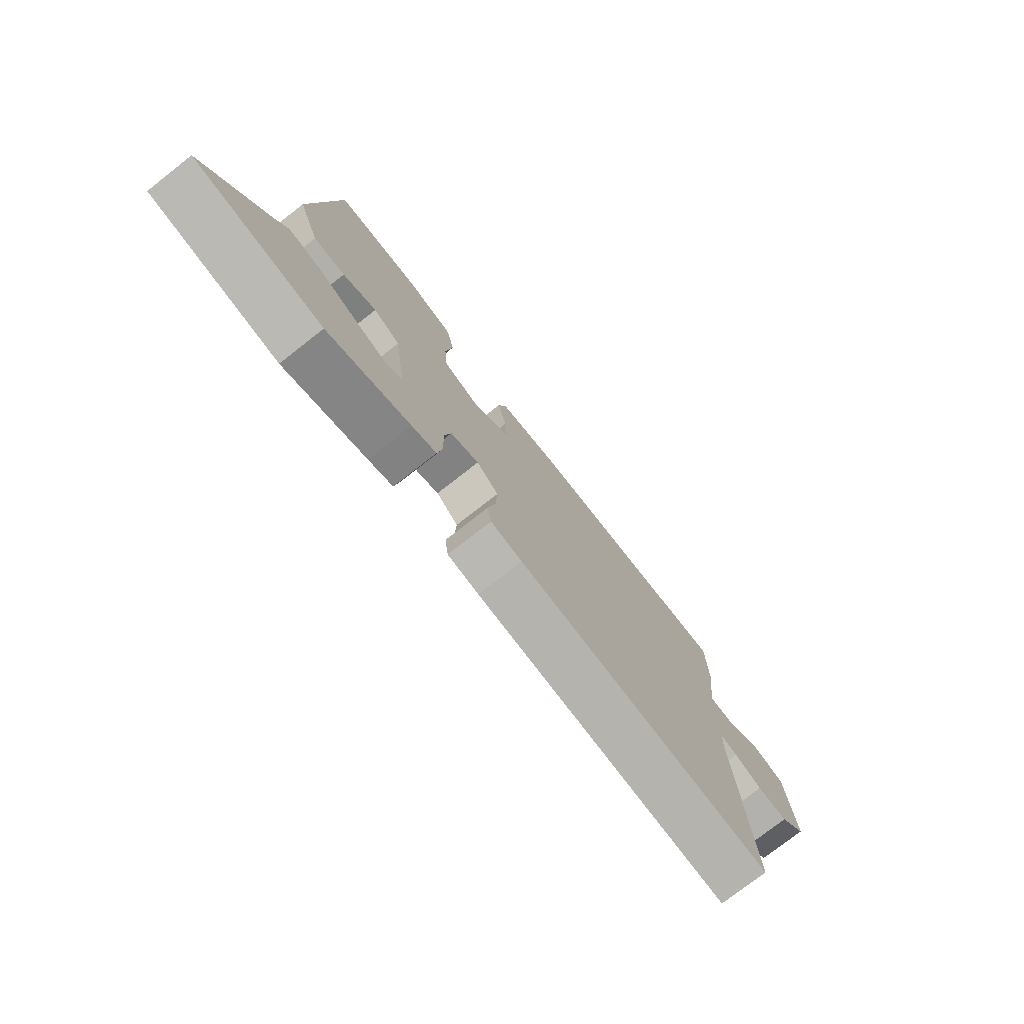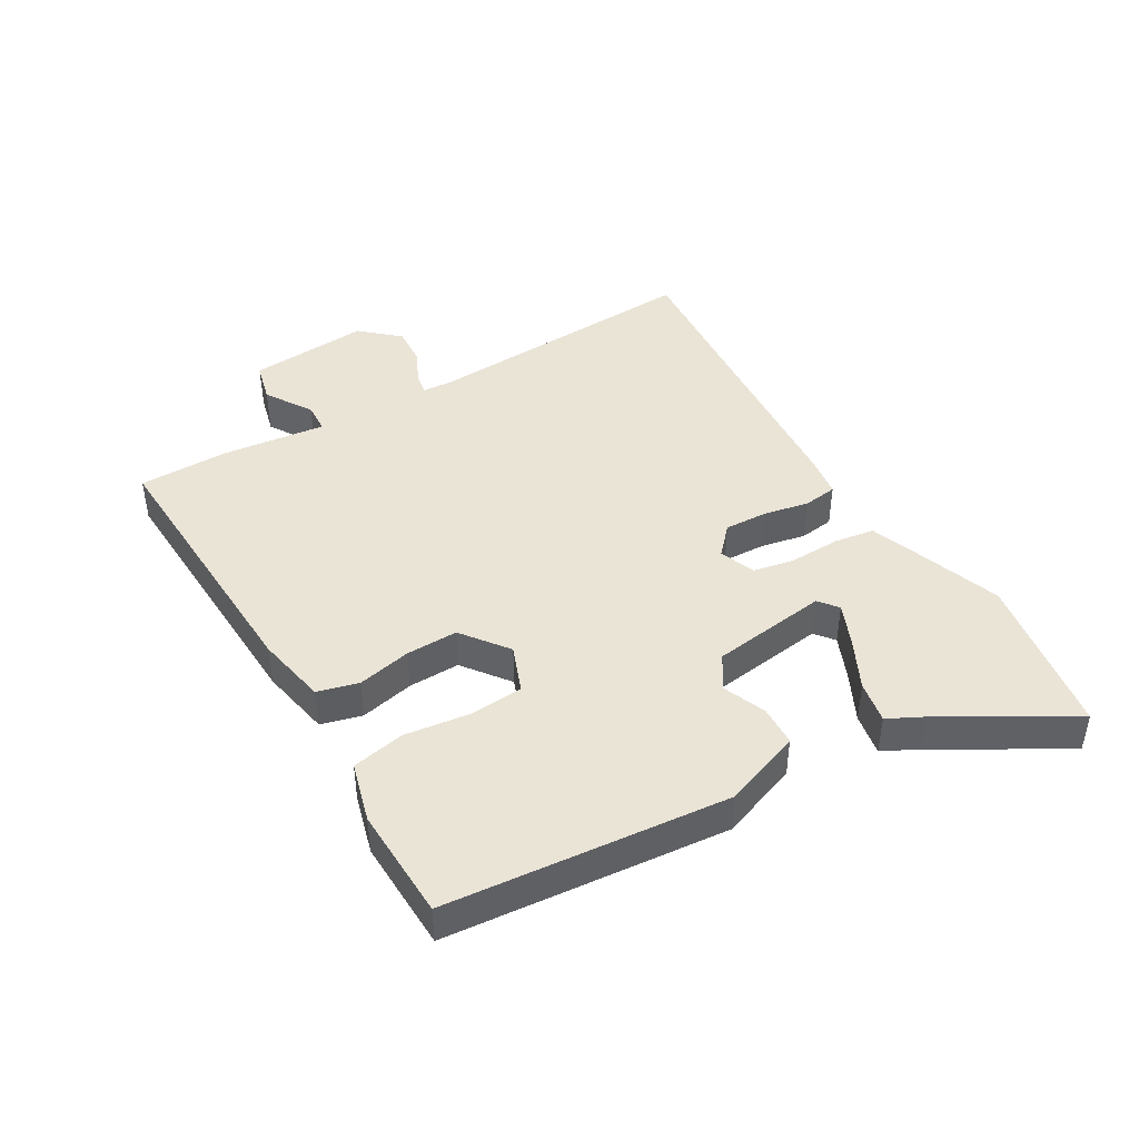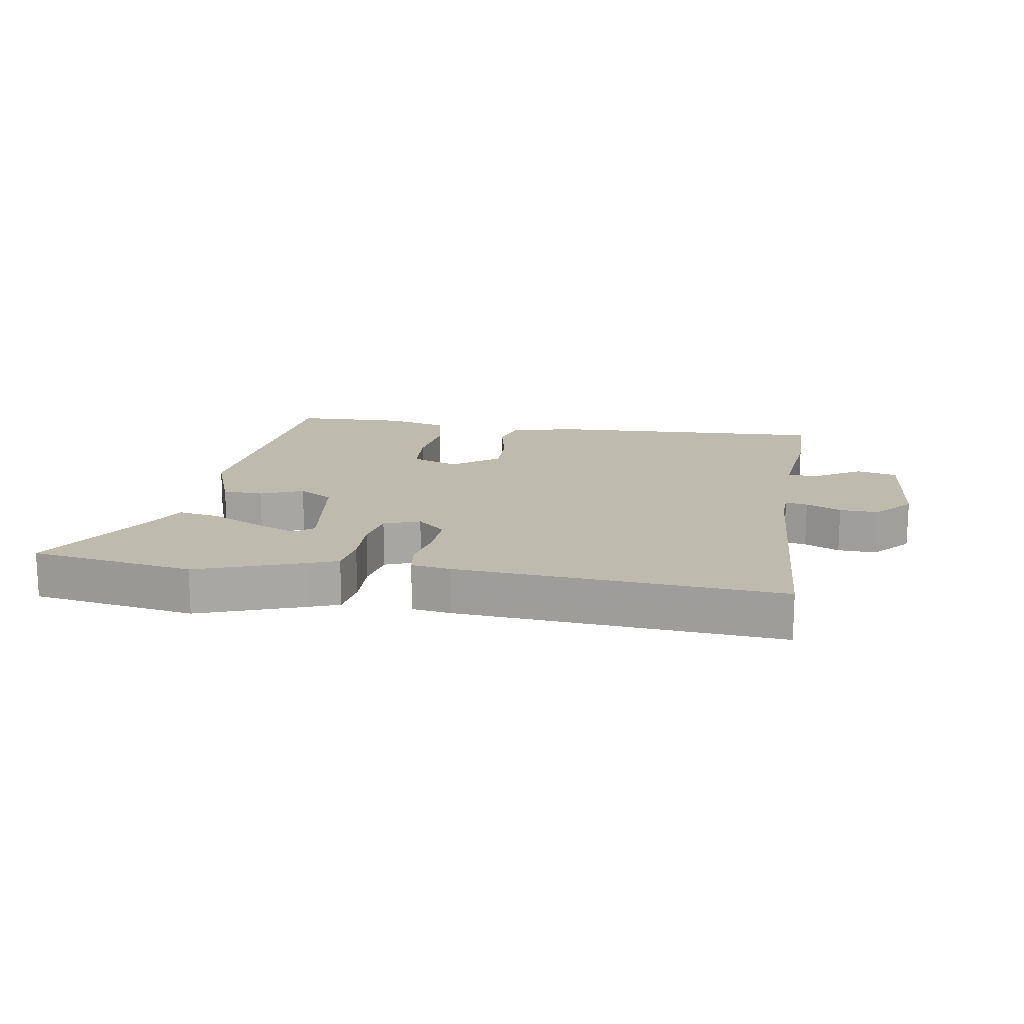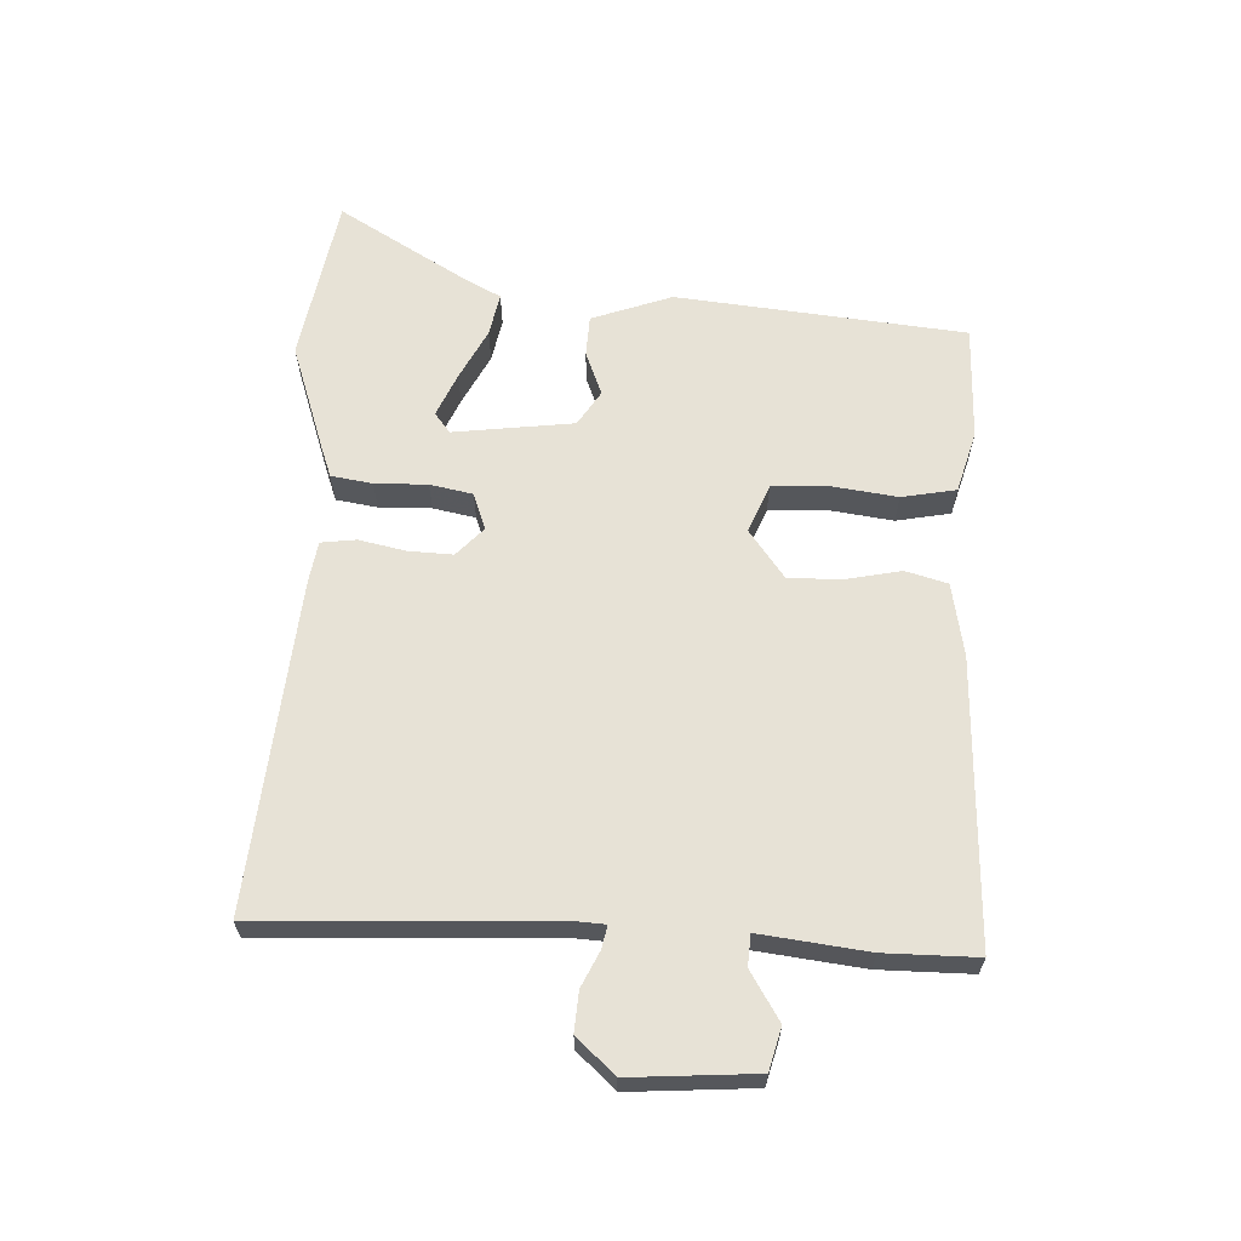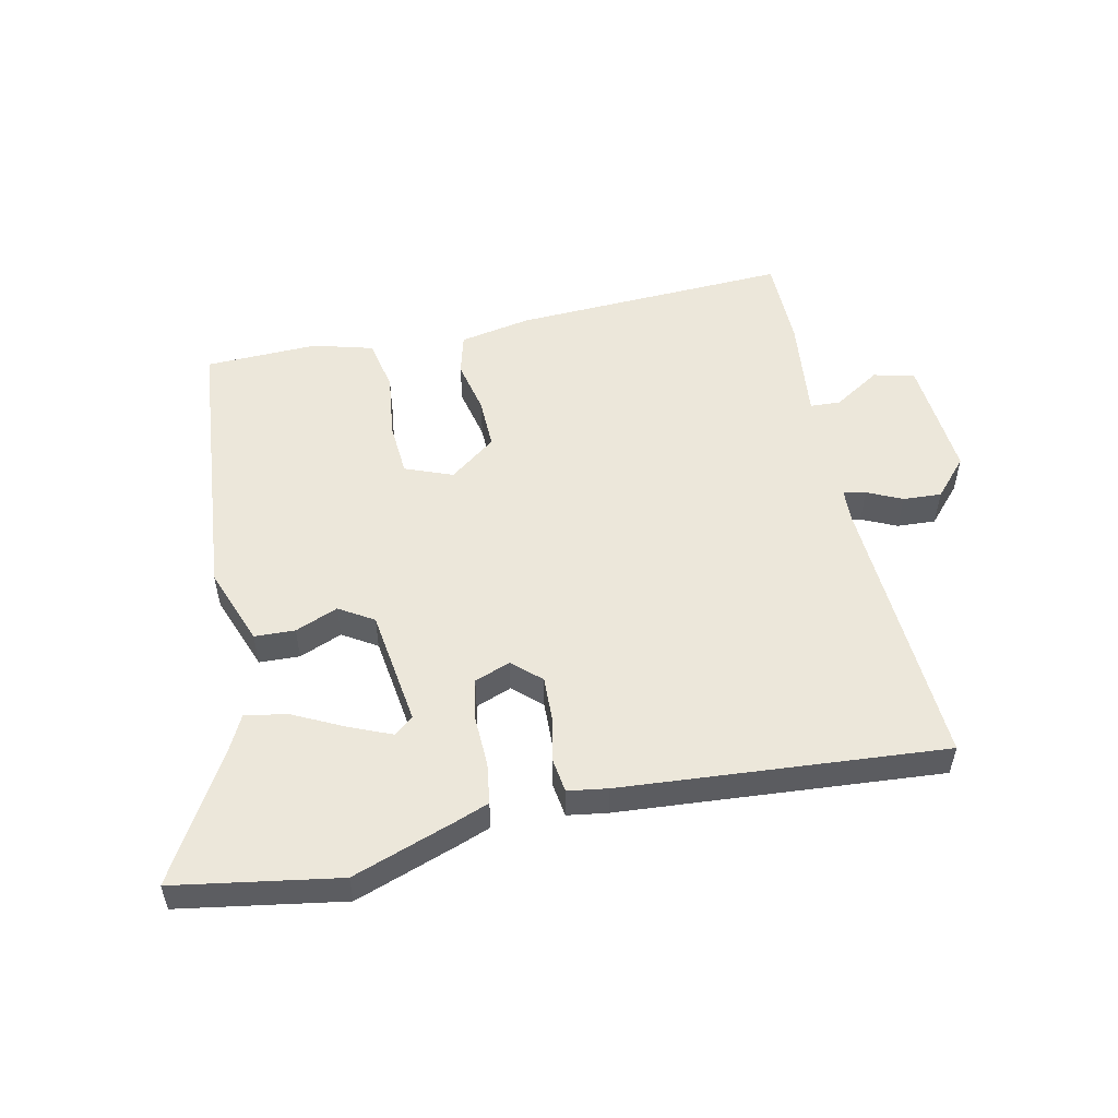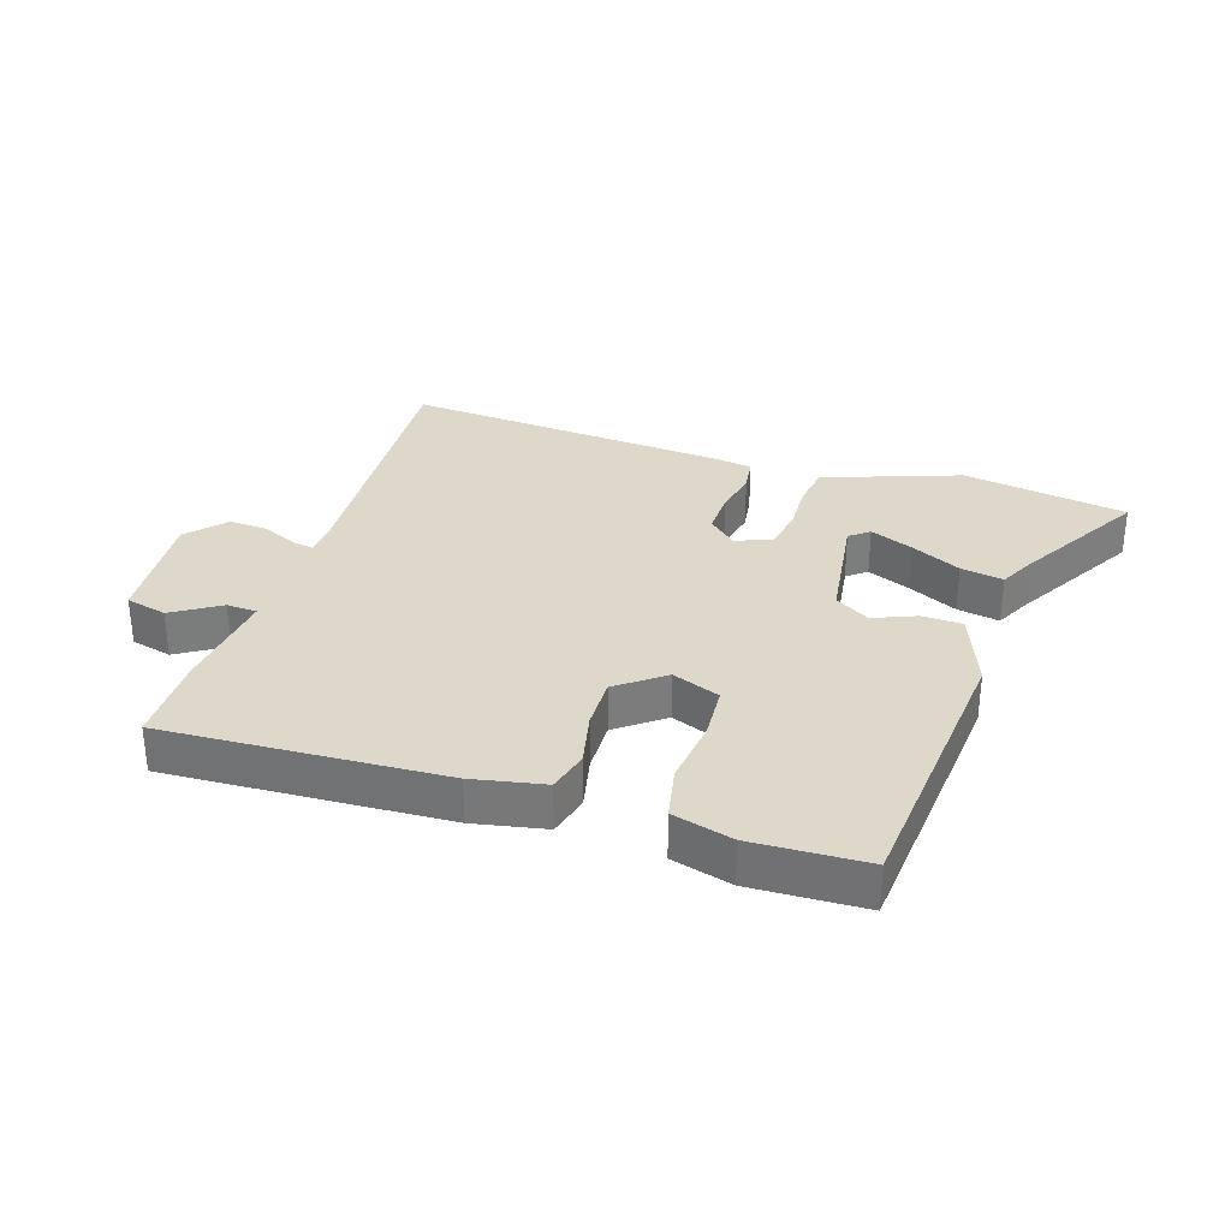
<metadata>
{"format":"obj","ext":"obj","renderer":"f3d","projection":"perspective","resolution":1024,"background":"white","views":[{"elev":-76.7,"azim":128.0,"up":"+Z"},{"elev":43.7,"azim":59.1,"up":"+Y"},{"elev":15.8,"azim":-171.4,"up":"+Y"},{"elev":63.2,"azim":-87.4,"up":"+Y"},{"elev":52.9,"azim":167.4,"up":"+Y"},{"elev":31.6,"azim":17.2,"up":"+Y"}]}
</metadata>
<code>
v -0.498 0.07 0.494
v -0.058 0.07 0.478
v 0.055 0.07 0.457
v 0.073 0.07 0.392
v 0.055 0.07 0.306
v 0.054 0.07 0.224
v 0.128 0.07 0.169
v 0.203 0.07 0.199
v 0.208 0.07 0.284
v 0.194 0.07 0.388
v 0.21 0.07 0.472
v 0.305 0.07 0.499
v 0.484 0.07 0.495
v 0.529 0.07 0.047
v 0.484 0.07 -0.077
v 0.42 0.07 -0.08
v 0.352 0.07 -0.053
v 0.298 0.07 -0.087
v 0.274 0.07 -0.273
v 0.305 0.07 -0.297
v 0.372 0.07 -0.268
v 0.451 0.07 -0.228
v 0.518 0.07 -0.215
v 0.547 0.07 -0.271
v 0.666 0.07 -0.471
v 0.407 0.07 -0.516
v 0.241 0.07 -0.459
v 0.192 0.07 -0.441
v 0.182 0.07 -0.377
v 0.184 0.07 -0.296
v 0.171 0.07 -0.23
v 0.114 0.07 -0.209
v 0.07 0.07 -0.25
v 0.073 0.07 -0.319
v 0.088 0.07 -0.391
v 0.081 0.07 -0.445
v 0.018 0.07 -0.455
v -0.493 0.07 -0.499
v -0.472 0.07 -0.055
v -0.475 0.07 -0.004
v -0.51 0.07 -0.011
v -0.565 0.07 -0.037
v -0.626 0.07 -0.041
v -0.68 0.07 0.018
v -0.666 0.07 0.211
v -0.601 0.07 0.228
v -0.526 0.07 0.182
v -0.478 0.07 0.185
v -0.498 0.07 0.351
v -0.498 0 0.494
v -0.058 0 0.478
v 0.055 0 0.457
v 0.073 0 0.392
v 0.055 0 0.306
v 0.054 0 0.224
v 0.128 0 0.169
v 0.203 0 0.199
v 0.208 0 0.284
v 0.194 0 0.388
v 0.21 0 0.472
v 0.305 0 0.499
v 0.484 0 0.495
v 0.529 0 0.047
v 0.484 0 -0.077
v 0.42 0 -0.08
v 0.352 0 -0.053
v 0.298 0 -0.087
v 0.274 0 -0.273
v 0.305 0 -0.297
v 0.372 0 -0.268
v 0.451 0 -0.228
v 0.518 0 -0.215
v 0.547 0 -0.271
v 0.666 0 -0.471
v 0.407 0 -0.516
v 0.241 0 -0.459
v 0.192 0 -0.441
v 0.182 0 -0.377
v 0.184 0 -0.296
v 0.171 0 -0.23
v 0.114 0 -0.209
v 0.07 0 -0.25
v 0.073 0 -0.319
v 0.088 0 -0.391
v 0.081 0 -0.445
v 0.018 0 -0.455
v -0.493 0 -0.499
v -0.472 0 -0.055
v -0.475 0 -0.004
v -0.51 0 -0.011
v -0.565 0 -0.037
v -0.626 0 -0.041
v -0.68 0 0.018
v -0.666 0 0.211
v -0.601 0 0.228
v -0.526 0 0.182
v -0.478 0 0.185
v -0.498 0 0.351
f 3 4 5
f 2 3 5
f 1 2 5
f 49 1 5
f 48 49 5
f 45 46 47
f 44 45 47
f 43 44 47
f 42 43 47
f 41 42 47
f 40 41 47 48
f 48 5 6
f 40 48 6
f 39 40 6
f 37 38 39
f 36 37 39
f 35 36 39
f 34 35 39
f 33 34 39
f 39 6 7
f 33 39 7
f 32 33 7
f 28 29 30
f 27 28 30
f 26 27 30
f 25 26 30
f 21 22 23 24
f 20 21 24 25
f 15 16 17
f 14 15 17
f 13 14 17
f 12 13 17
f 11 12 17
f 10 11 17
f 9 10 17
f 8 9 17 18
f 7 8 18
f 32 7 18
f 31 32 18
f 20 25 30
f 19 20 30 31
f 18 19 31
f 54 53 52
f 54 52 51
f 54 51 50
f 54 50 98
f 54 98 97
f 96 95 94
f 96 94 93
f 96 93 92
f 96 92 91
f 96 91 90
f 97 96 90 89
f 55 54 97
f 55 97 89
f 55 89 88
f 88 87 86
f 88 86 85
f 88 85 84
f 88 84 83
f 88 83 82
f 56 55 88
f 56 88 82
f 56 82 81
f 79 78 77
f 79 77 76
f 79 76 75
f 79 75 74
f 73 72 71 70
f 74 73 70 69
f 66 65 64
f 66 64 63
f 66 63 62
f 66 62 61
f 66 61 60
f 66 60 59
f 66 59 58
f 67 66 58 57
f 67 57 56
f 67 56 81
f 67 81 80
f 79 74 69
f 80 79 69 68
f 80 68 67
f 1 50 51 2
f 2 51 52 3
f 3 52 53 4
f 4 53 54 5
f 5 54 55 6
f 6 55 56 7
f 7 56 57 8
f 8 57 58 9
f 9 58 59 10
f 10 59 60 11
f 11 60 61 12
f 12 61 62 13
f 13 62 63 14
f 14 63 64 15
f 15 64 65 16
f 16 65 66 17
f 17 66 67 18
f 18 67 68 19
f 19 68 69 20
f 20 69 70 21
f 21 70 71 22
f 22 71 72 23
f 23 72 73 24
f 24 73 74 25
f 25 74 75 26
f 26 75 76 27
f 27 76 77 28
f 28 77 78 29
f 29 78 79 30
f 30 79 80 31
f 31 80 81 32
f 32 81 82 33
f 33 82 83 34
f 34 83 84 35
f 35 84 85 36
f 36 85 86 37
f 37 86 87 38
f 38 87 88 39
f 39 88 89 40
f 40 89 90 41
f 41 90 91 42
f 42 91 92 43
f 43 92 93 44
f 44 93 94 45
f 45 94 95 46
f 46 95 96 47
f 47 96 97 48
f 48 97 98 49
f 49 98 50 1

</code>
